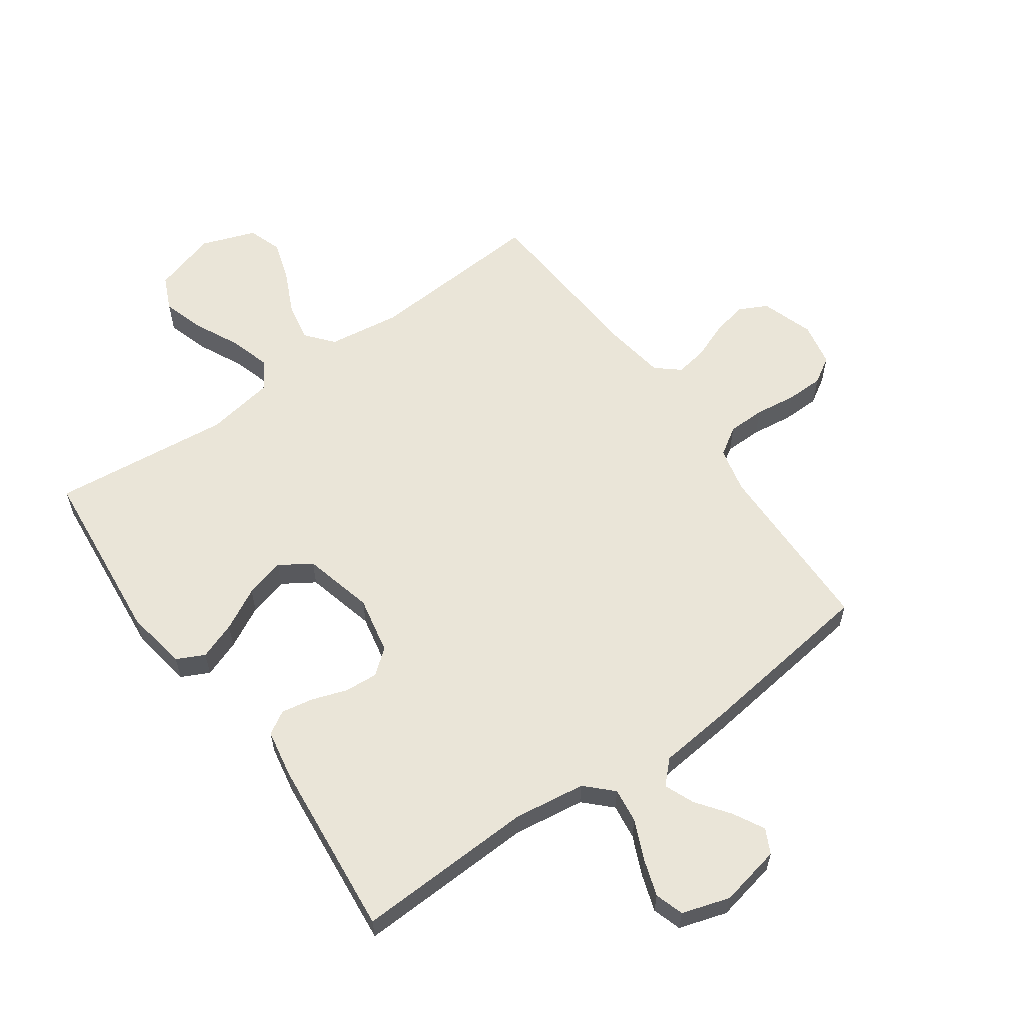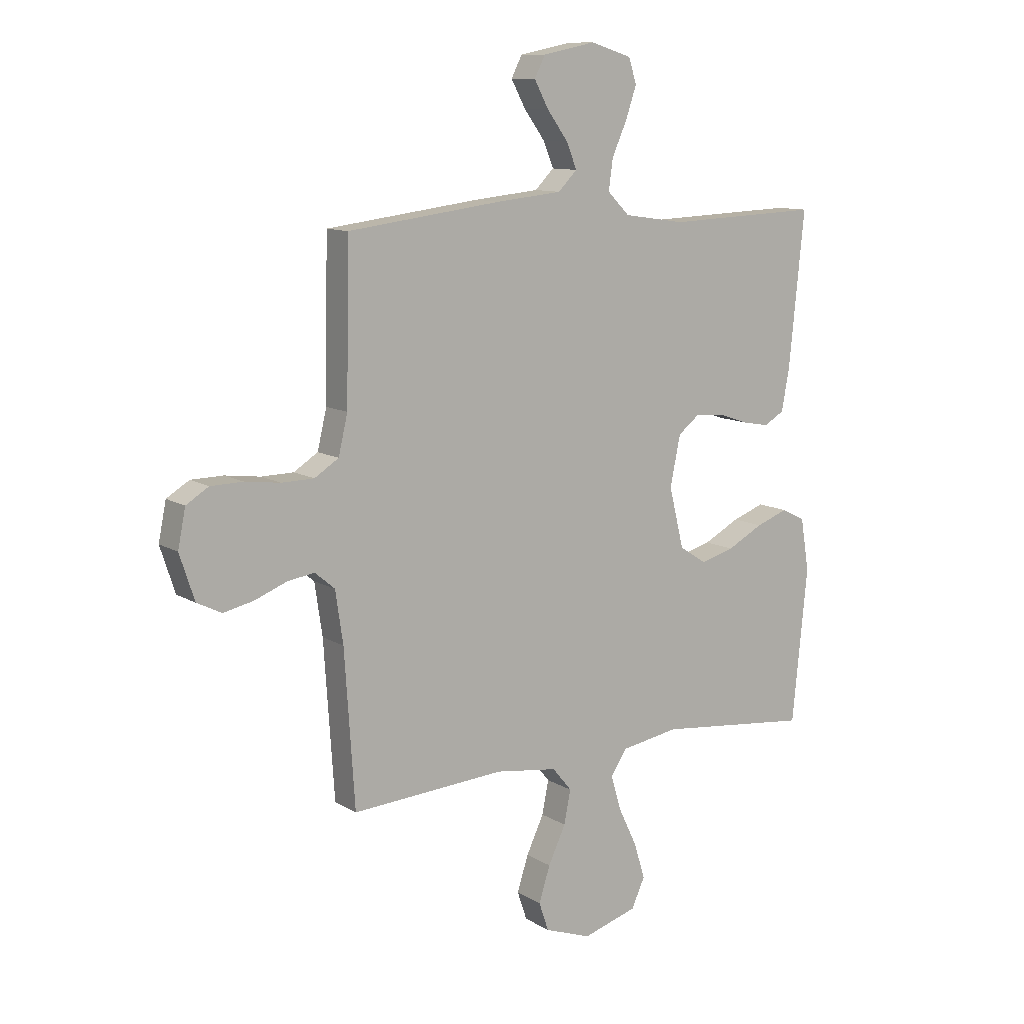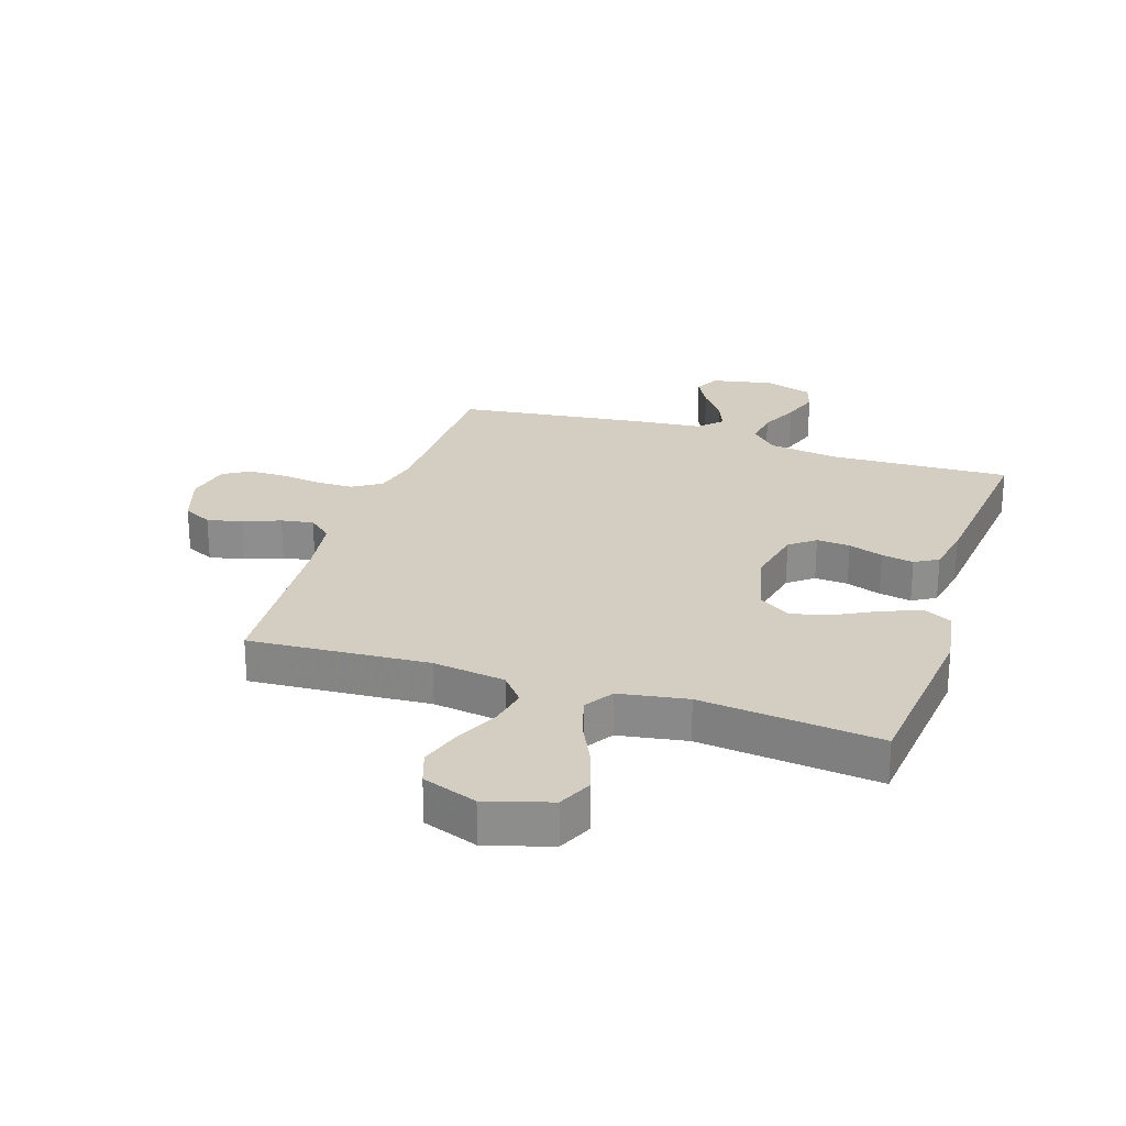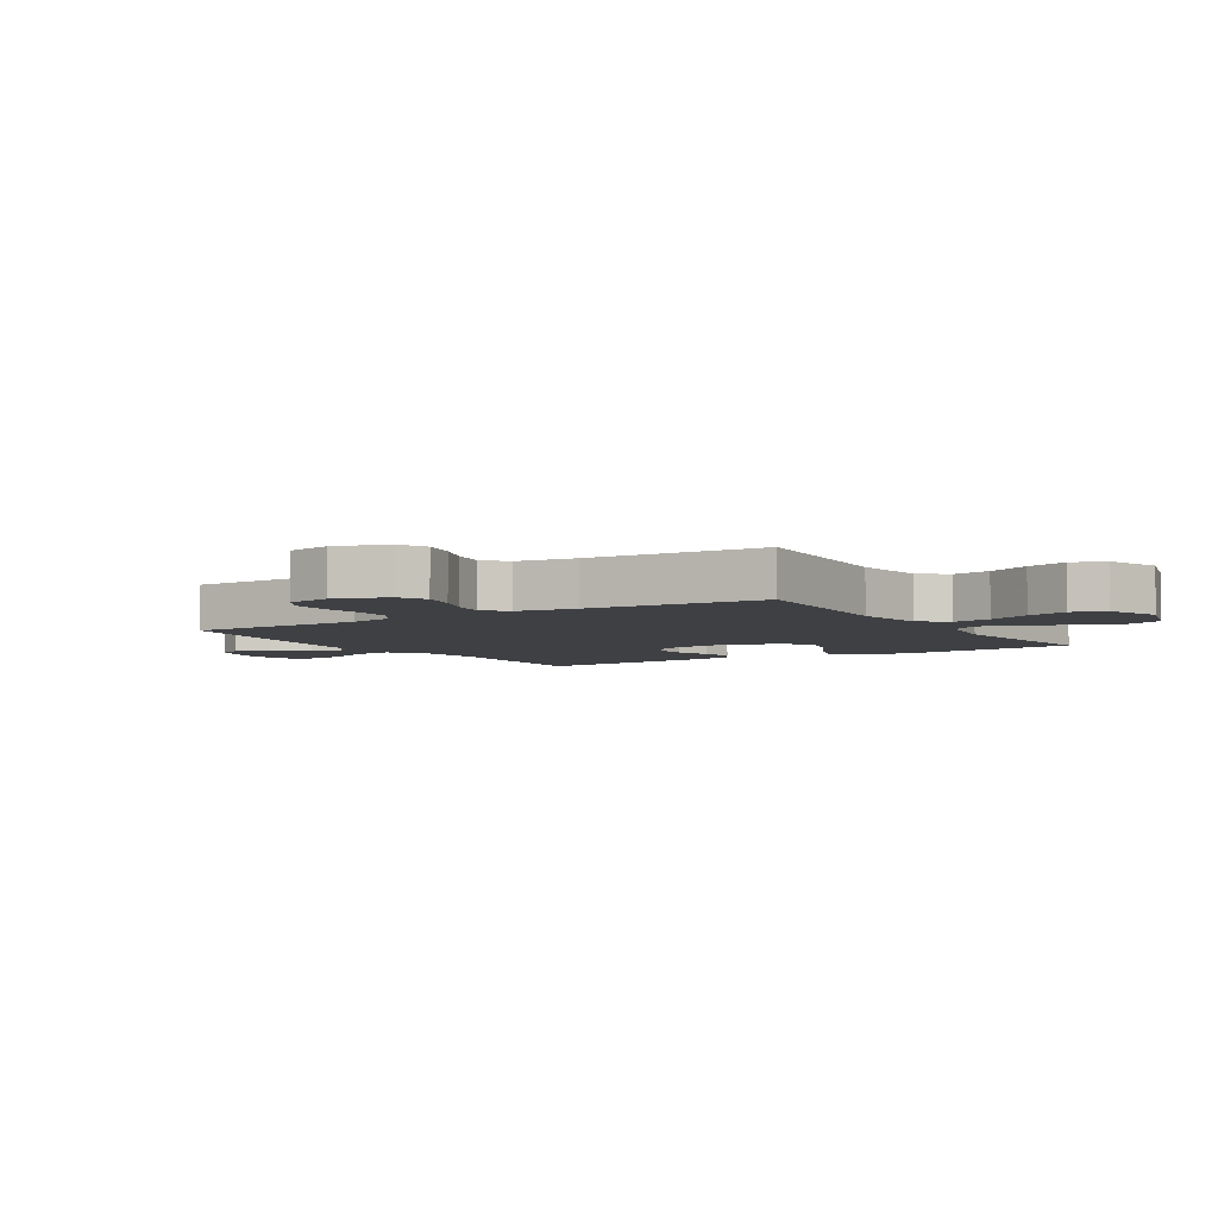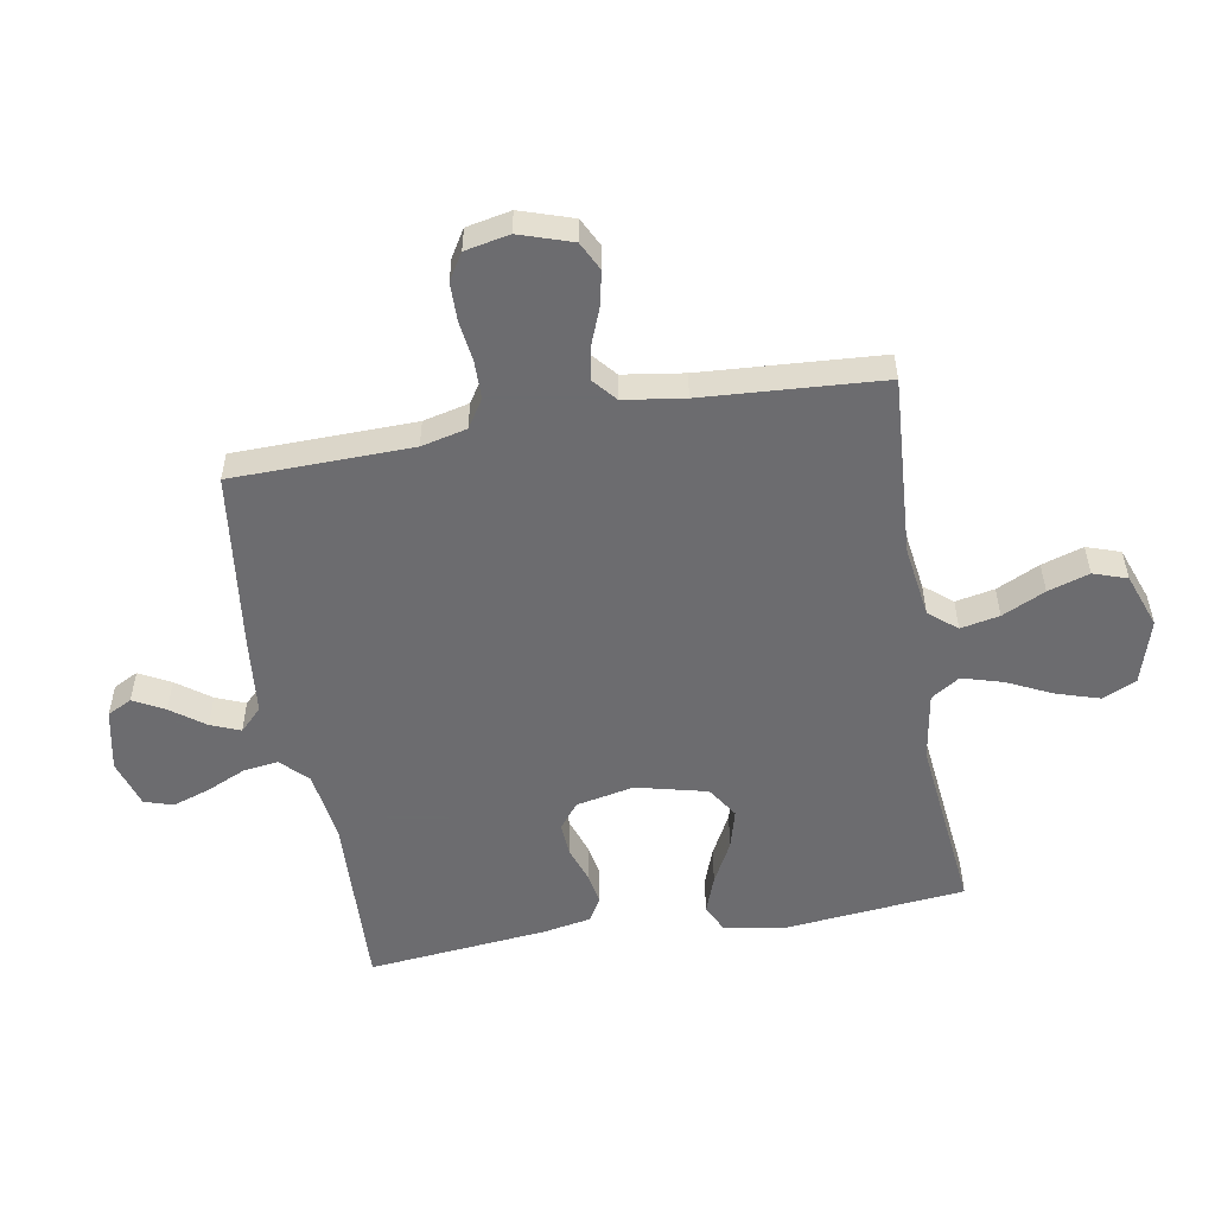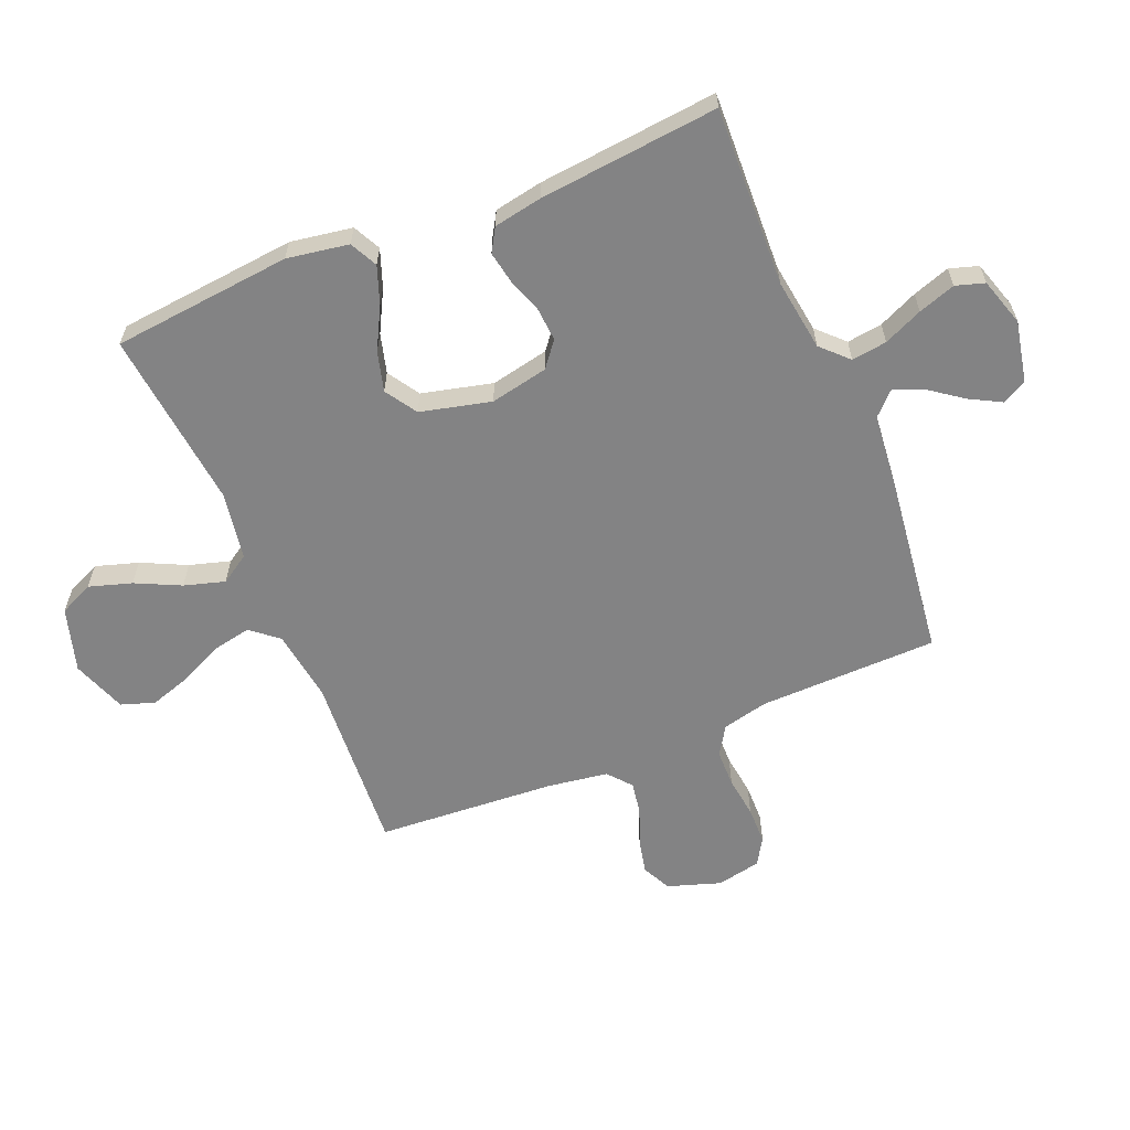
<metadata>
{"format":"obj","ext":"obj","renderer":"f3d","projection":"perspective","resolution":1024,"background":"white","views":[{"elev":59.6,"azim":-35.5,"up":"+Y"},{"elev":11.0,"azim":145.3,"up":"+Z"},{"elev":25.3,"azim":-161.8,"up":"+Y"},{"elev":-4.9,"azim":122.1,"up":"+Y"},{"elev":-53.8,"azim":99.9,"up":"+Y"},{"elev":-61.2,"azim":-67.5,"up":"+Y"}]}
</metadata>
<code>
v 0.5 0.07 0.5
v 0.506 0.07 0.2
v 0.524 0.07 0.124
v 0.571 0.07 0.094
v 0.634 0.07 0.093
v 0.703 0.07 0.102
v 0.766 0.07 0.101
v 0.81 0.07 0.074
v 0.825 0.07 0
v 0.796 0.07 -0.088
v 0.748 0.07 -0.112
v 0.689 0.07 -0.099
v 0.628 0.07 -0.075
v 0.574 0.07 -0.066
v 0.535 0.07 -0.099
v 0.52 0.07 -0.2
v 0.5 0.07 -0.5
v 0.2 0.07 -0.48
v 0.079 0.07 -0.497
v 0.041 0.07 -0.543
v 0.054 0.07 -0.608
v 0.088 0.07 -0.68
v 0.11 0.07 -0.749
v 0.091 0.07 -0.805
v 0 0.07 -0.838
v -0.107 0.07 -0.806
v -0.133 0.07 -0.749
v -0.111 0.07 -0.678
v -0.075 0.07 -0.603
v -0.055 0.07 -0.535
v -0.086 0.07 -0.487
v -0.2 0.07 -0.468
v -0.5 0.07 -0.5
v -0.53 0.07 -0.2
v -0.513 0.07 -0.097
v -0.467 0.07 -0.074
v -0.404 0.07 -0.097
v -0.334 0.07 -0.134
v -0.268 0.07 -0.152
v -0.215 0.07 -0.118
v -0.186 0.07 0
v -0.206 0.07 0.097
v -0.248 0.07 0.13
v -0.304 0.07 0.126
v -0.362 0.07 0.106
v -0.416 0.07 0.096
v -0.455 0.07 0.119
v -0.47 0.07 0.2
v -0.5 0.07 0.5
v -0.2 0.07 0.488
v -0.08 0.07 0.505
v -0.037 0.07 0.548
v -0.045 0.07 0.607
v -0.074 0.07 0.672
v -0.095 0.07 0.734
v -0.08 0.07 0.782
v 0 0.07 0.807
v 0.103 0.07 0.786
v 0.124 0.07 0.745
v 0.096 0.07 0.693
v 0.055 0.07 0.637
v 0.035 0.07 0.588
v 0.072 0.07 0.551
v 0.2 0.07 0.538
v 0.5 0 0.5
v 0.506 0 0.2
v 0.524 0 0.124
v 0.571 0 0.094
v 0.634 0 0.093
v 0.703 0 0.102
v 0.766 0 0.101
v 0.81 0 0.074
v 0.825 0 0
v 0.796 0 -0.088
v 0.748 0 -0.112
v 0.689 0 -0.099
v 0.628 0 -0.075
v 0.574 0 -0.066
v 0.535 0 -0.099
v 0.52 0 -0.2
v 0.5 0 -0.5
v 0.2 0 -0.48
v 0.079 0 -0.497
v 0.041 0 -0.543
v 0.054 0 -0.608
v 0.088 0 -0.68
v 0.11 0 -0.749
v 0.091 0 -0.805
v 0 0 -0.838
v -0.107 0 -0.806
v -0.133 0 -0.749
v -0.111 0 -0.678
v -0.075 0 -0.603
v -0.055 0 -0.535
v -0.086 0 -0.487
v -0.2 0 -0.468
v -0.5 0 -0.5
v -0.53 0 -0.2
v -0.513 0 -0.097
v -0.467 0 -0.074
v -0.404 0 -0.097
v -0.334 0 -0.134
v -0.268 0 -0.152
v -0.215 0 -0.118
v -0.186 0 0
v -0.206 0 0.097
v -0.248 0 0.13
v -0.304 0 0.126
v -0.362 0 0.106
v -0.416 0 0.096
v -0.455 0 0.119
v -0.47 0 0.2
v -0.5 0 0.5
v -0.2 0 0.488
v -0.08 0 0.505
v -0.037 0 0.548
v -0.045 0 0.607
v -0.074 0 0.672
v -0.095 0 0.734
v -0.08 0 0.782
v 0 0 0.807
v 0.103 0 0.786
v 0.124 0 0.745
v 0.096 0 0.693
v 0.055 0 0.637
v 0.035 0 0.588
v 0.072 0 0.551
v 0.2 0 0.538
f 63 64 1 2
f 58 59 60 61
f 58 61 62
f 57 58 62
f 56 57 62
f 53 54 55 56
f 53 56 62
f 52 53 62 63
f 47 48 49 50
f 47 50 51
f 44 45 46 47
f 43 44 47 51
f 42 43 51 52
f 35 36 37 38
f 35 38 39
f 32 33 34 35
f 31 32 35 39
f 30 31 39 40
f 26 27 28 29
f 26 29 30
f 25 26 30
f 24 25 30
f 21 22 23 24
f 20 21 24 30
f 19 20 30 40
f 16 17 18
f 15 16 18 19
f 10 11 12 13
f 10 13 14
f 9 10 14
f 8 9 14
f 5 6 7 8
f 4 5 8 14
f 3 4 14 15
f 41 42 52 63
f 19 40 41 63
f 15 19 63
f 2 3 15 63
f 66 65 128 127
f 125 124 123 122
f 126 125 122
f 126 122 121
f 126 121 120
f 120 119 118 117
f 126 120 117
f 127 126 117 116
f 114 113 112 111
f 115 114 111
f 111 110 109 108
f 115 111 108 107
f 116 115 107 106
f 102 101 100 99
f 103 102 99
f 99 98 97 96
f 103 99 96 95
f 104 103 95 94
f 93 92 91 90
f 94 93 90
f 94 90 89
f 94 89 88
f 88 87 86 85
f 94 88 85 84
f 104 94 84 83
f 82 81 80
f 83 82 80 79
f 77 76 75 74
f 78 77 74
f 78 74 73
f 78 73 72
f 72 71 70 69
f 78 72 69 68
f 79 78 68 67
f 127 116 106 105
f 127 105 104 83
f 127 83 79
f 127 79 67 66
f 1 65 66 2
f 2 66 67 3
f 3 67 68 4
f 4 68 69 5
f 5 69 70 6
f 6 70 71 7
f 7 71 72 8
f 8 72 73 9
f 9 73 74 10
f 10 74 75 11
f 11 75 76 12
f 12 76 77 13
f 13 77 78 14
f 14 78 79 15
f 15 79 80 16
f 16 80 81 17
f 17 81 82 18
f 18 82 83 19
f 19 83 84 20
f 20 84 85 21
f 21 85 86 22
f 22 86 87 23
f 23 87 88 24
f 24 88 89 25
f 25 89 90 26
f 26 90 91 27
f 27 91 92 28
f 28 92 93 29
f 29 93 94 30
f 30 94 95 31
f 31 95 96 32
f 32 96 97 33
f 33 97 98 34
f 34 98 99 35
f 35 99 100 36
f 36 100 101 37
f 37 101 102 38
f 38 102 103 39
f 39 103 104 40
f 40 104 105 41
f 41 105 106 42
f 42 106 107 43
f 43 107 108 44
f 44 108 109 45
f 45 109 110 46
f 46 110 111 47
f 47 111 112 48
f 48 112 113 49
f 49 113 114 50
f 50 114 115 51
f 51 115 116 52
f 52 116 117 53
f 53 117 118 54
f 54 118 119 55
f 55 119 120 56
f 56 120 121 57
f 57 121 122 58
f 58 122 123 59
f 59 123 124 60
f 60 124 125 61
f 61 125 126 62
f 62 126 127 63
f 63 127 128 64
f 64 128 65 1

</code>
